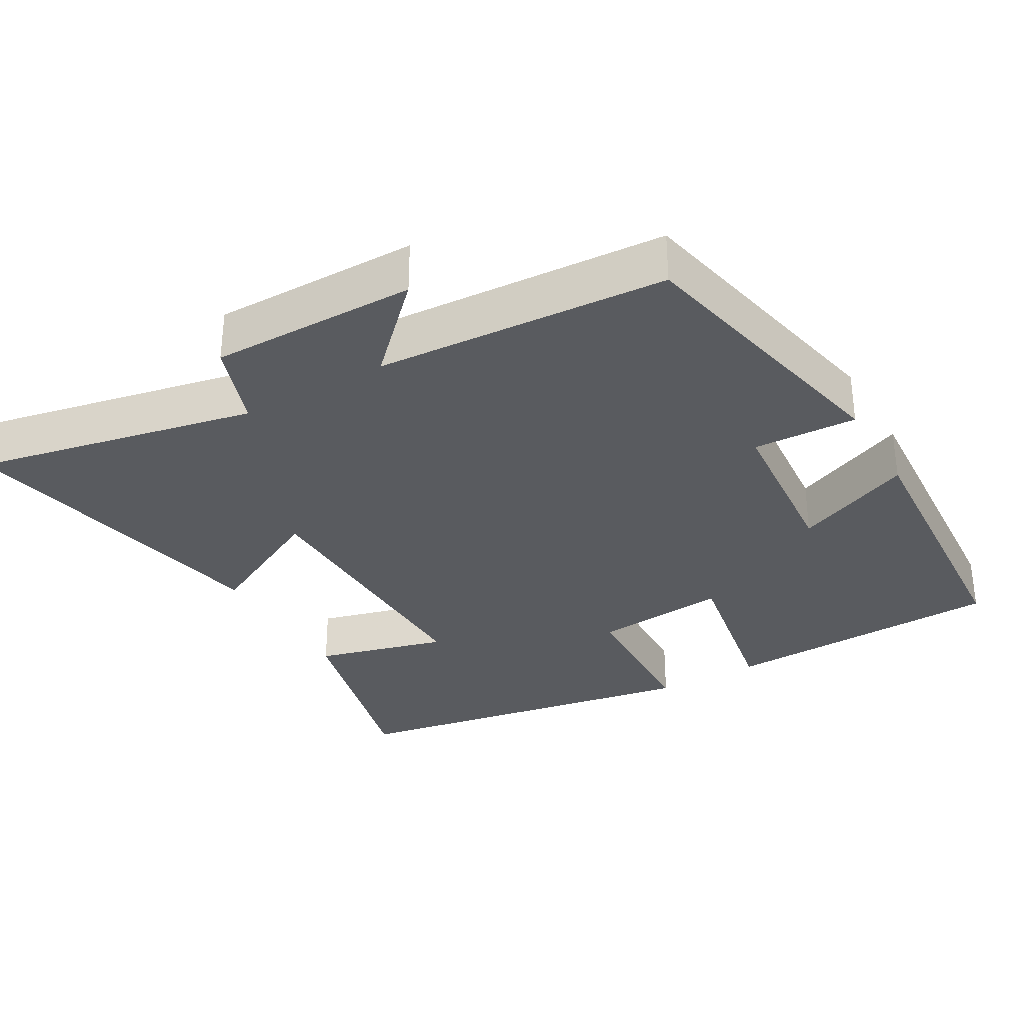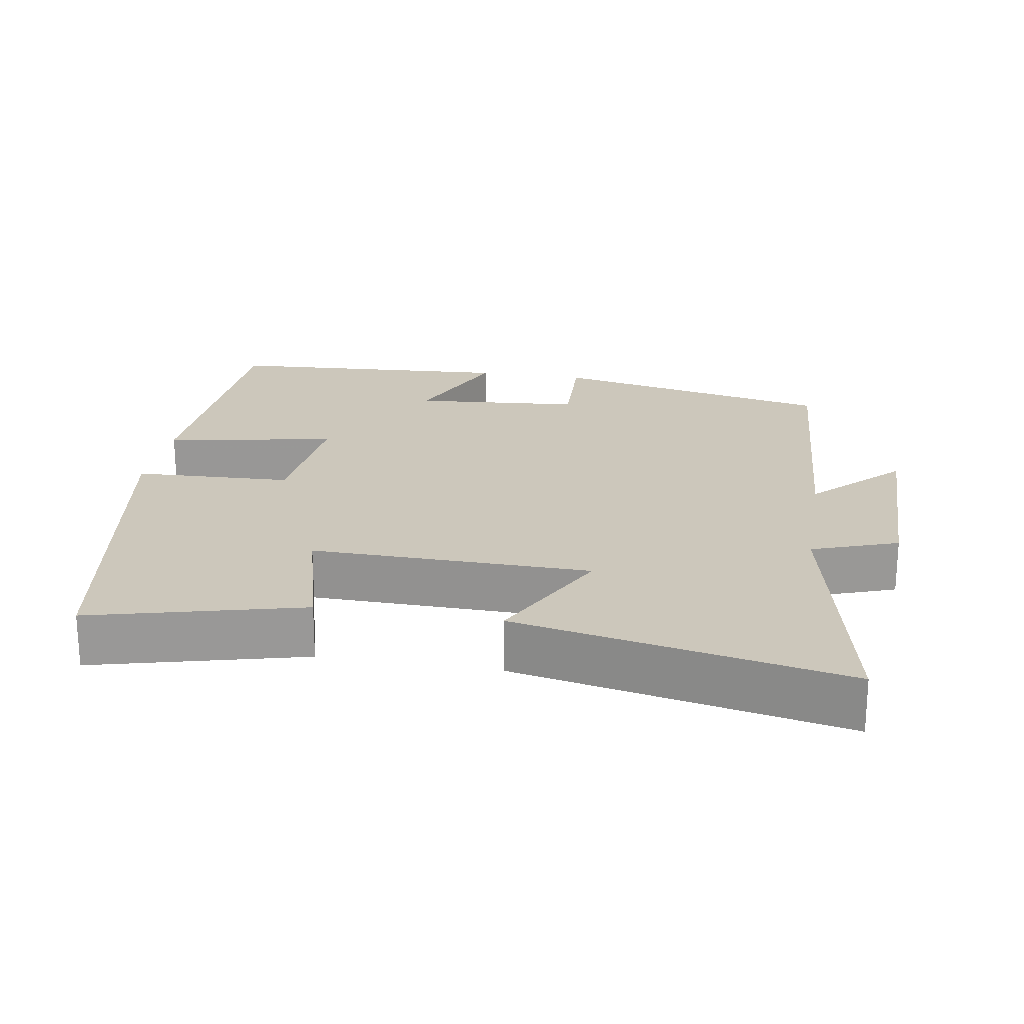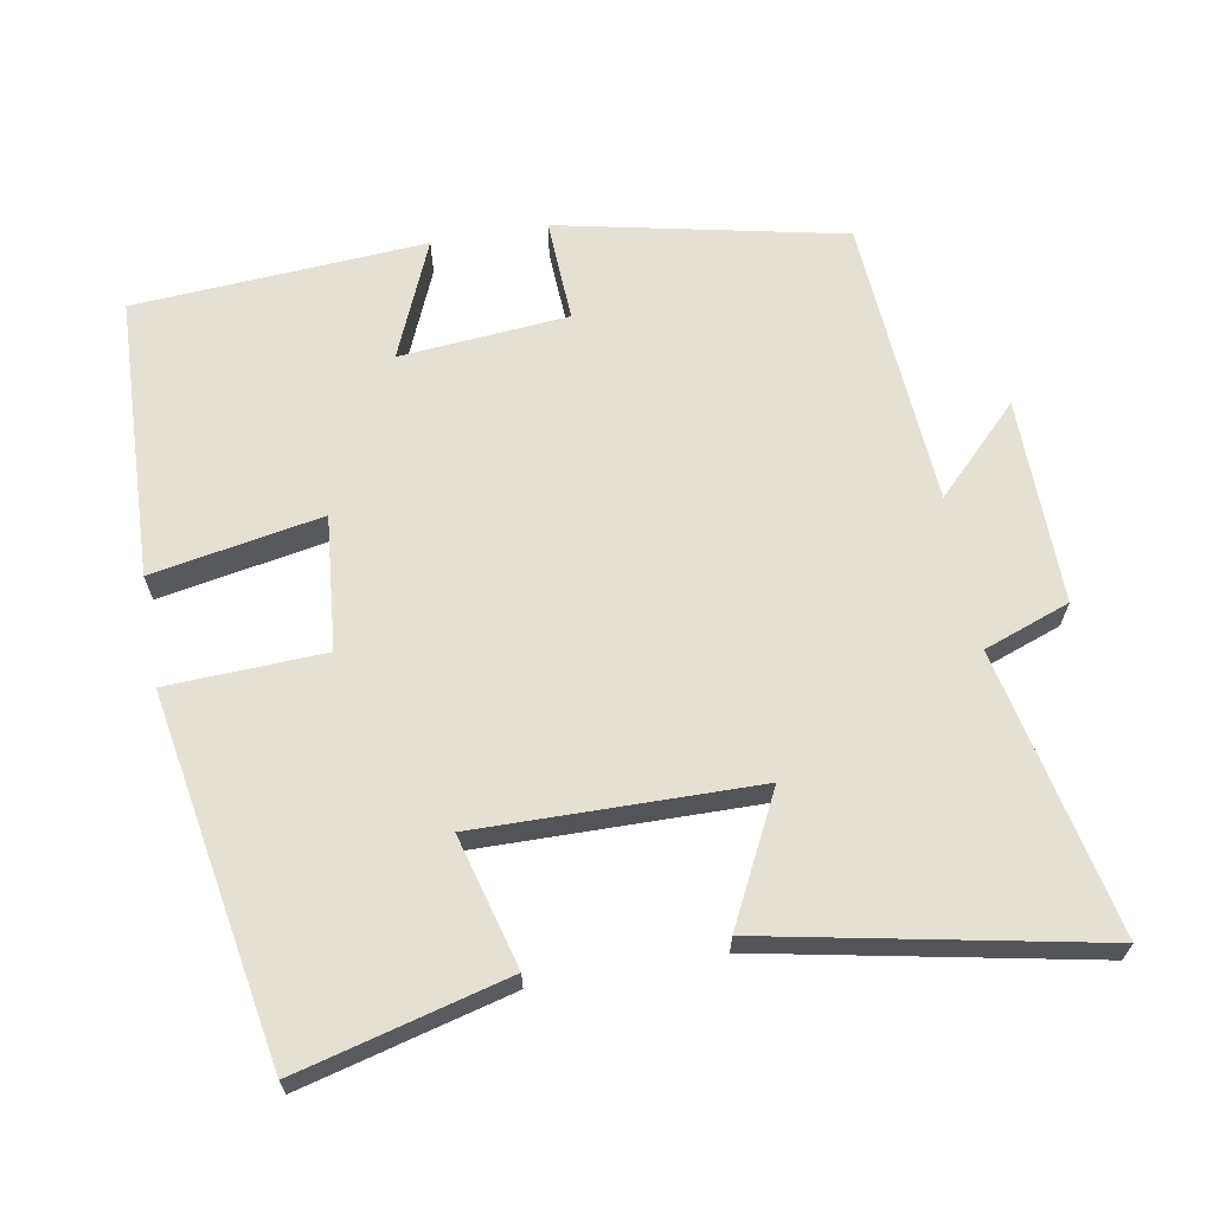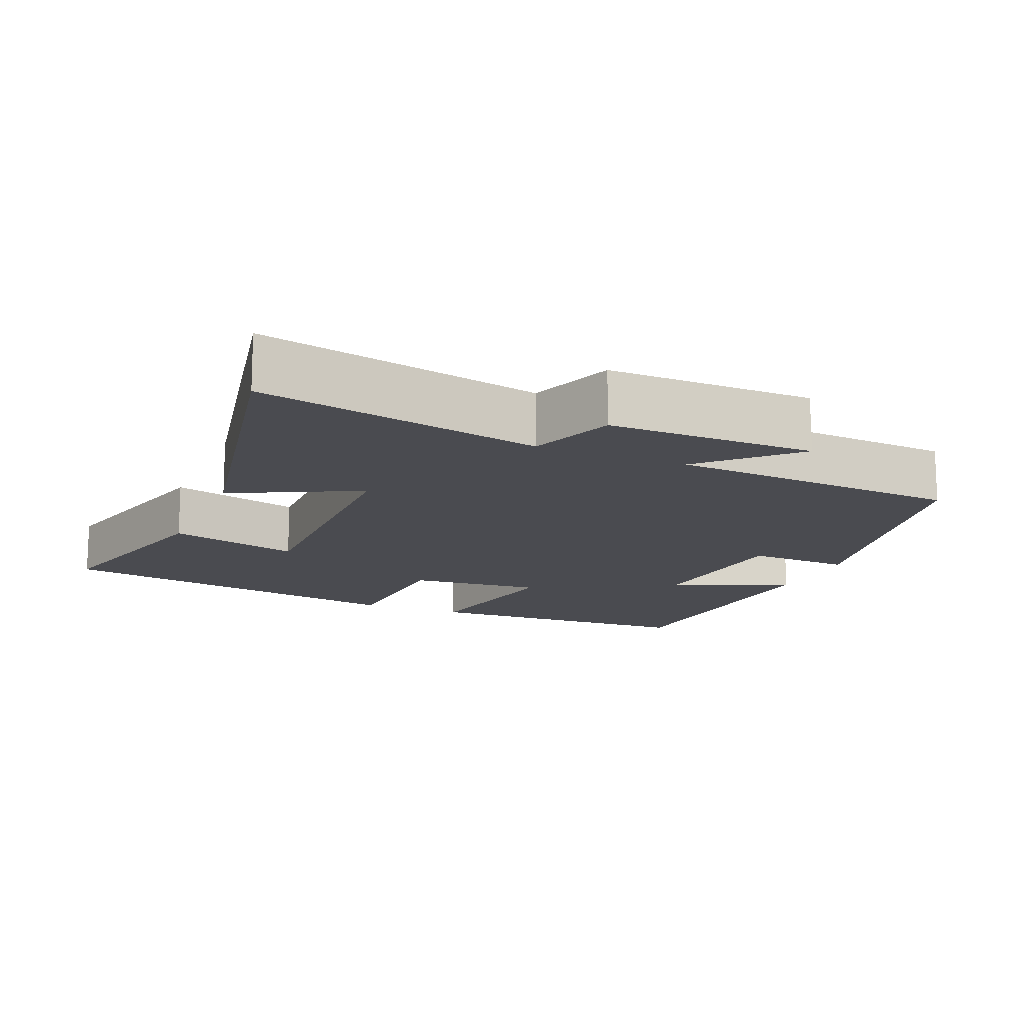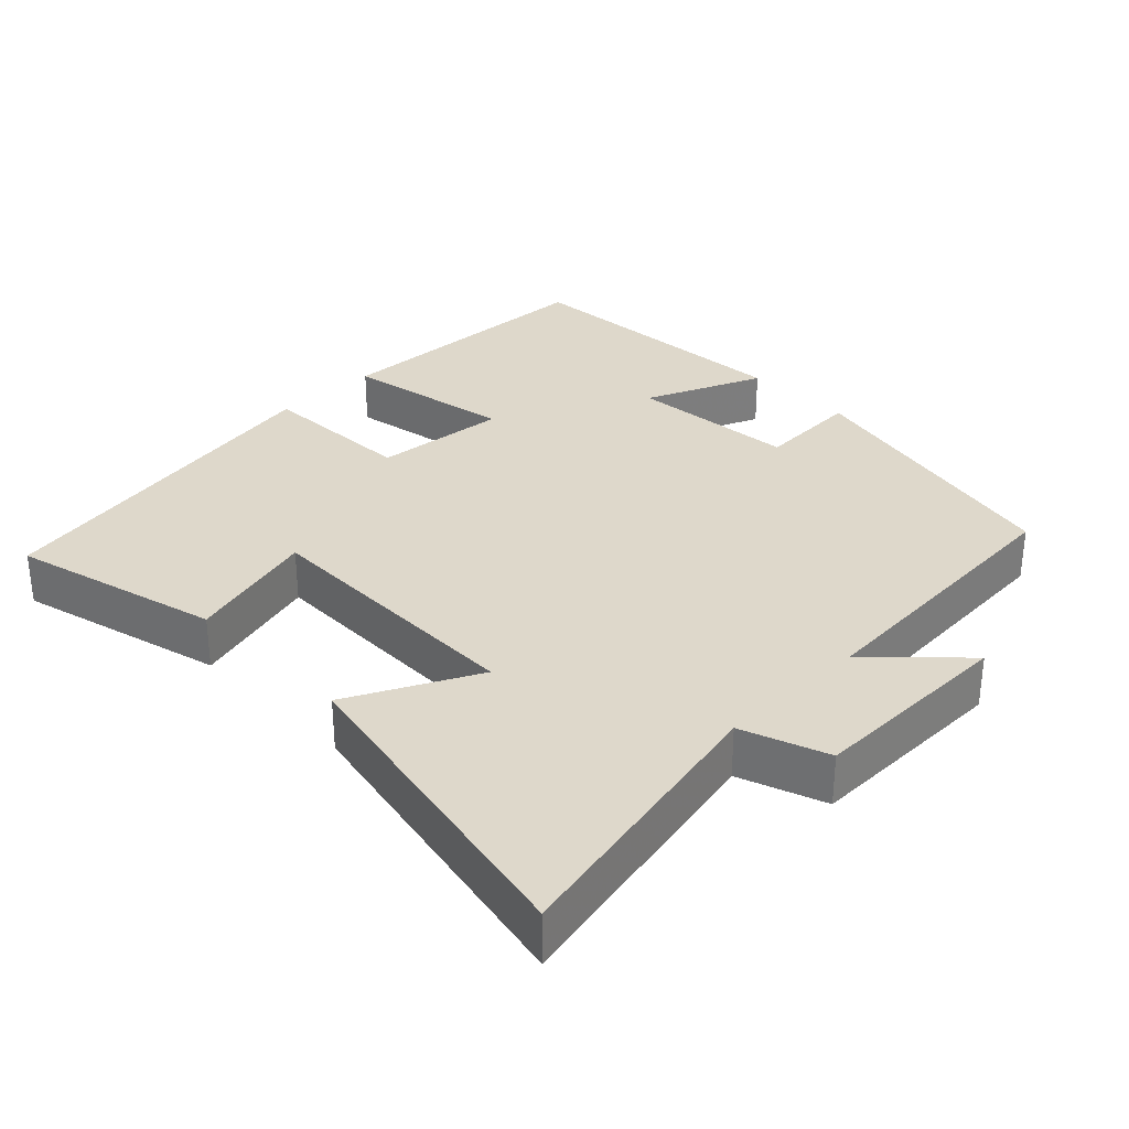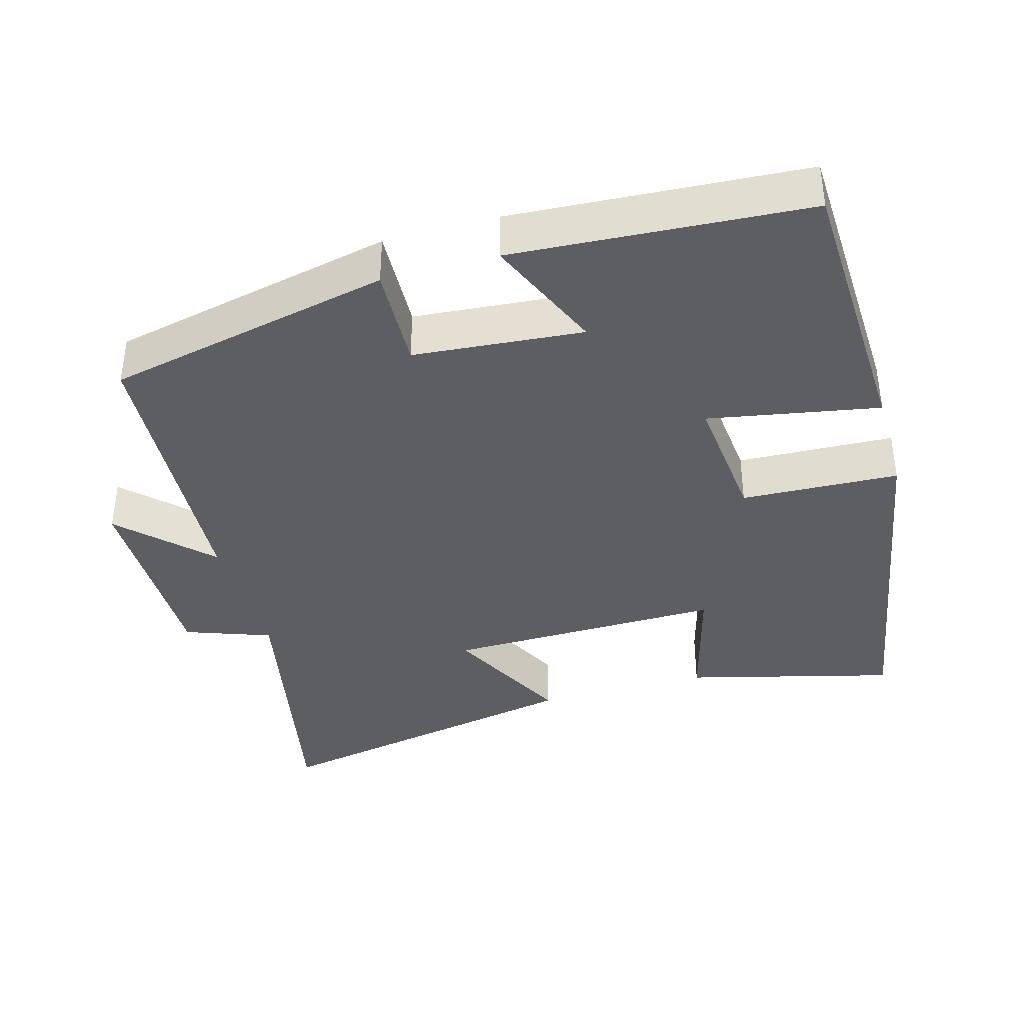
<metadata>
{"format":"obj","ext":"obj","renderer":"f3d","projection":"perspective","resolution":1024,"background":"white","views":[{"elev":-32.2,"azim":120.0,"up":"+Y"},{"elev":21.7,"azim":9.6,"up":"+Y"},{"elev":65.4,"azim":-10.2,"up":"+Y"},{"elev":-14.4,"azim":67.0,"up":"+Y"},{"elev":31.6,"azim":45.5,"up":"+Y"},{"elev":-38.2,"azim":-164.2,"up":"+Y"}]}
</metadata>
<code>
v -0.412 0.07 0.575
v -0.122 0.07 0.5
v -0.171 0.07 0.318
v 0.215 0.07 0.324
v 0.126 0.07 0.5
v 0.581 0.07 0.591
v 0.5 0.07 0.2
v 0.619 0.07 0.157
v 0.617 0.07 -0.129
v 0.5 0.07 -0.012
v 0.474 0.07 -0.415
v 0.079 0.07 -0.5
v 0.085 0.07 -0.356
v -0.149 0.07 -0.336
v -0.079 0.07 -0.5
v -0.484 0.07 -0.474
v -0.5 0.07 -0.081
v -0.264 0.07 -0.124
v -0.282 0.07 0.062
v -0.5 0.07 0.071
v -0.412 0 0.575
v -0.122 0 0.5
v -0.171 0 0.318
v 0.215 0 0.324
v 0.126 0 0.5
v 0.581 0 0.591
v 0.5 0 0.2
v 0.619 0 0.157
v 0.617 0 -0.129
v 0.5 0 -0.012
v 0.474 0 -0.415
v 0.079 0 -0.5
v 0.085 0 -0.356
v -0.149 0 -0.336
v -0.079 0 -0.5
v -0.484 0 -0.474
v -0.5 0 -0.081
v -0.264 0 -0.124
v -0.282 0 0.062
v -0.5 0 0.071
f 19 20 1 2
f 15 16 17 18
f 14 15 18
f 13 14 18 19
f 10 11 12 13
f 10 13 19
f 7 8 9 10
f 7 10 19
f 4 5 6 7
f 3 4 7 19
f 2 3 19
f 22 21 40 39
f 38 37 36 35
f 38 35 34
f 39 38 34 33
f 33 32 31 30
f 39 33 30
f 30 29 28 27
f 39 30 27
f 27 26 25 24
f 39 27 24 23
f 39 23 22
f 1 21 22 2
f 2 22 23 3
f 3 23 24 4
f 4 24 25 5
f 5 25 26 6
f 6 26 27 7
f 7 27 28 8
f 8 28 29 9
f 9 29 30 10
f 10 30 31 11
f 11 31 32 12
f 12 32 33 13
f 13 33 34 14
f 14 34 35 15
f 15 35 36 16
f 16 36 37 17
f 17 37 38 18
f 18 38 39 19
f 19 39 40 20
f 20 40 21 1

</code>
